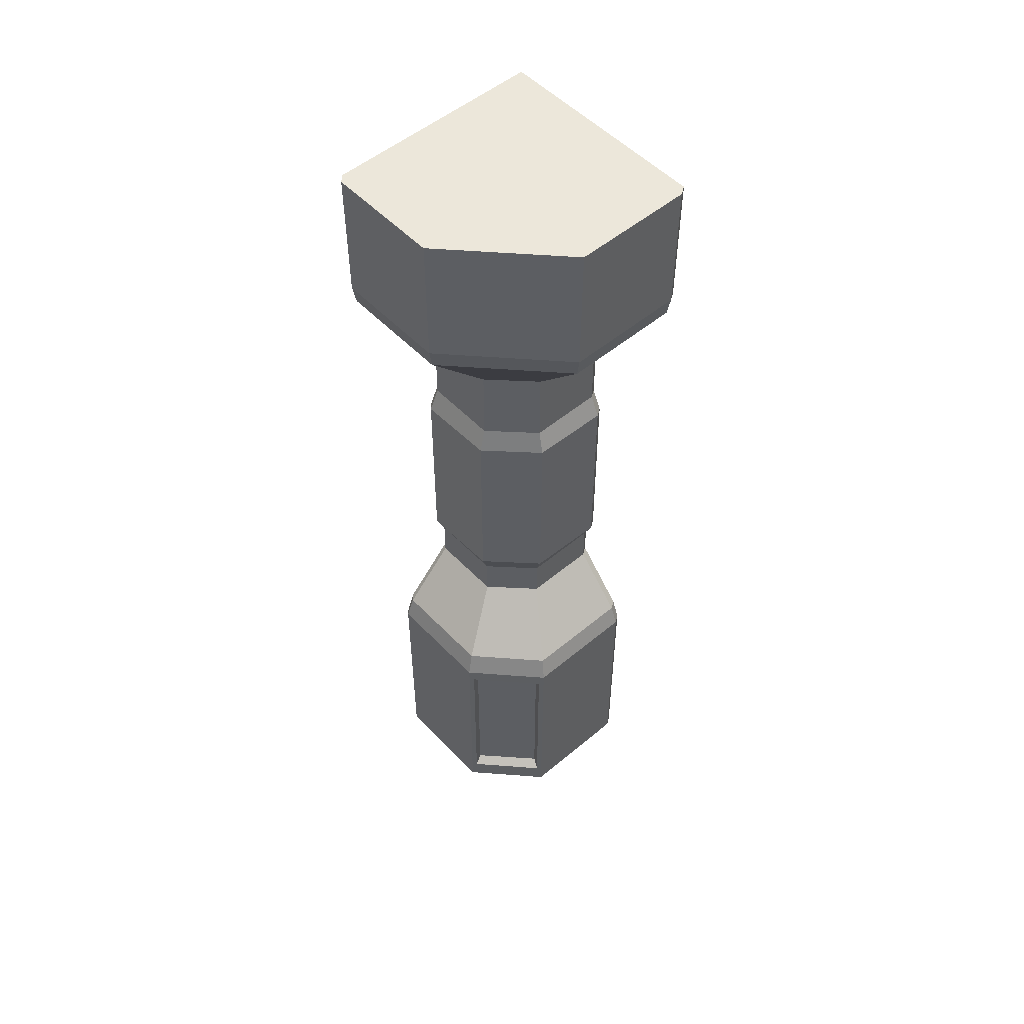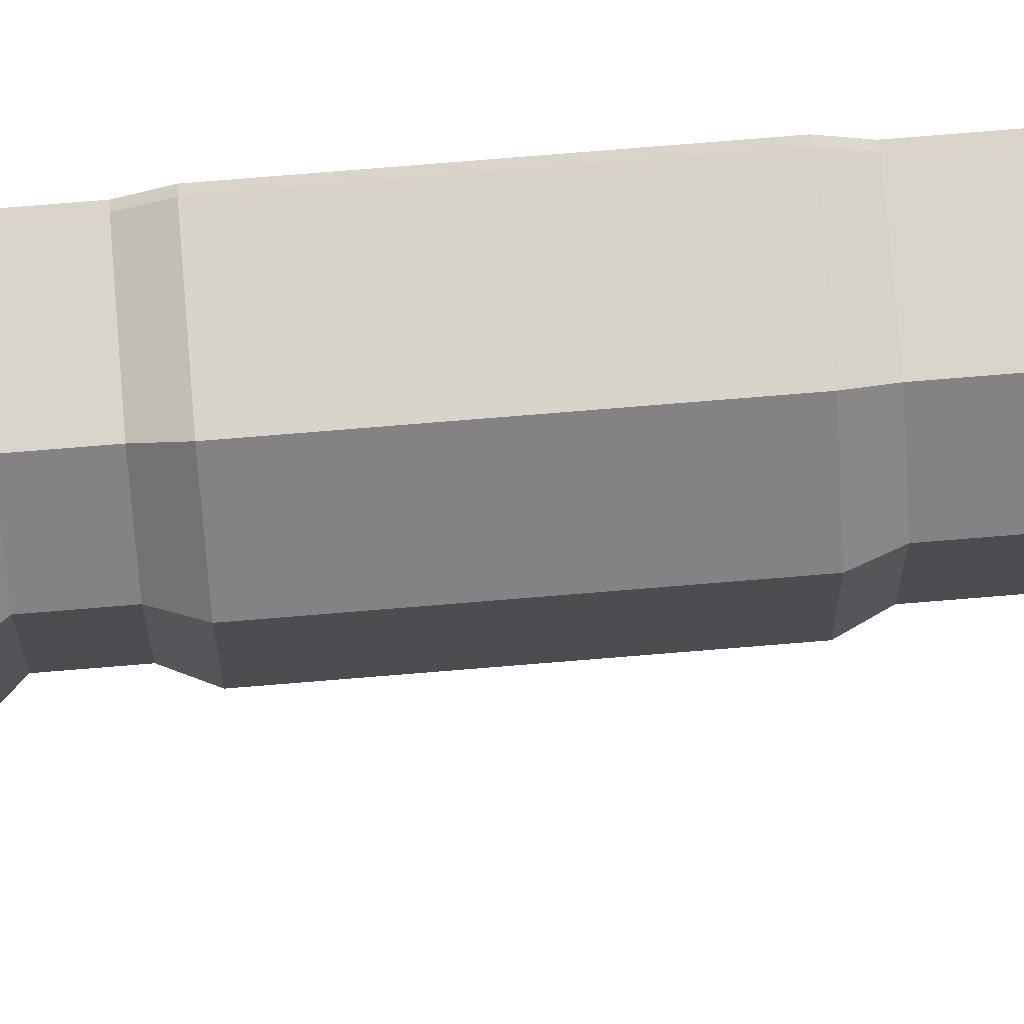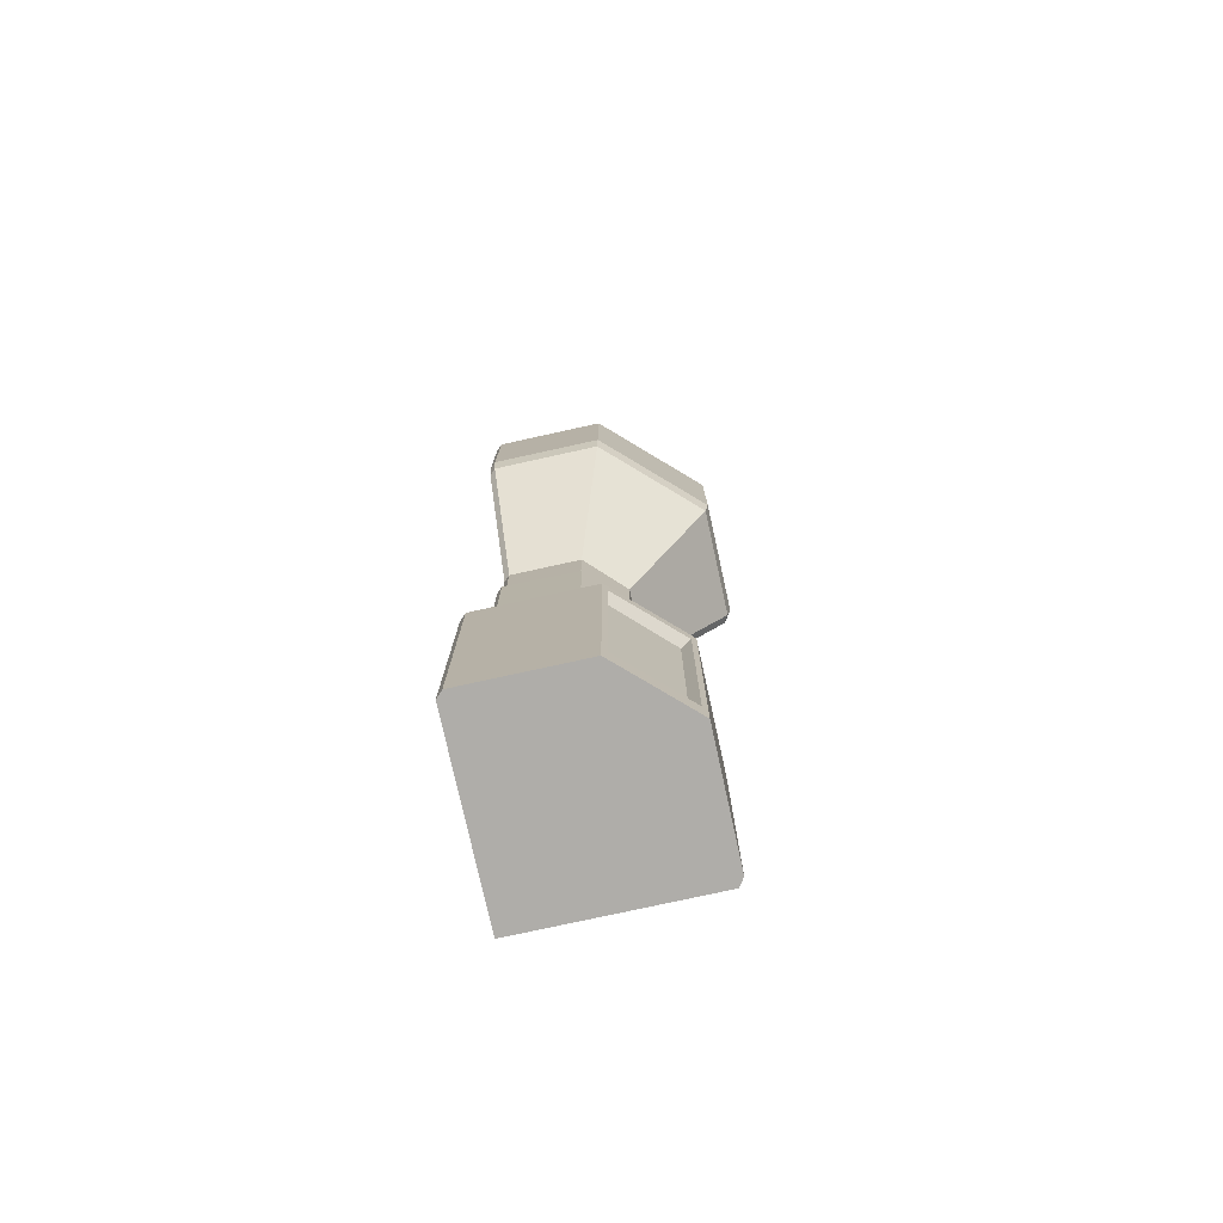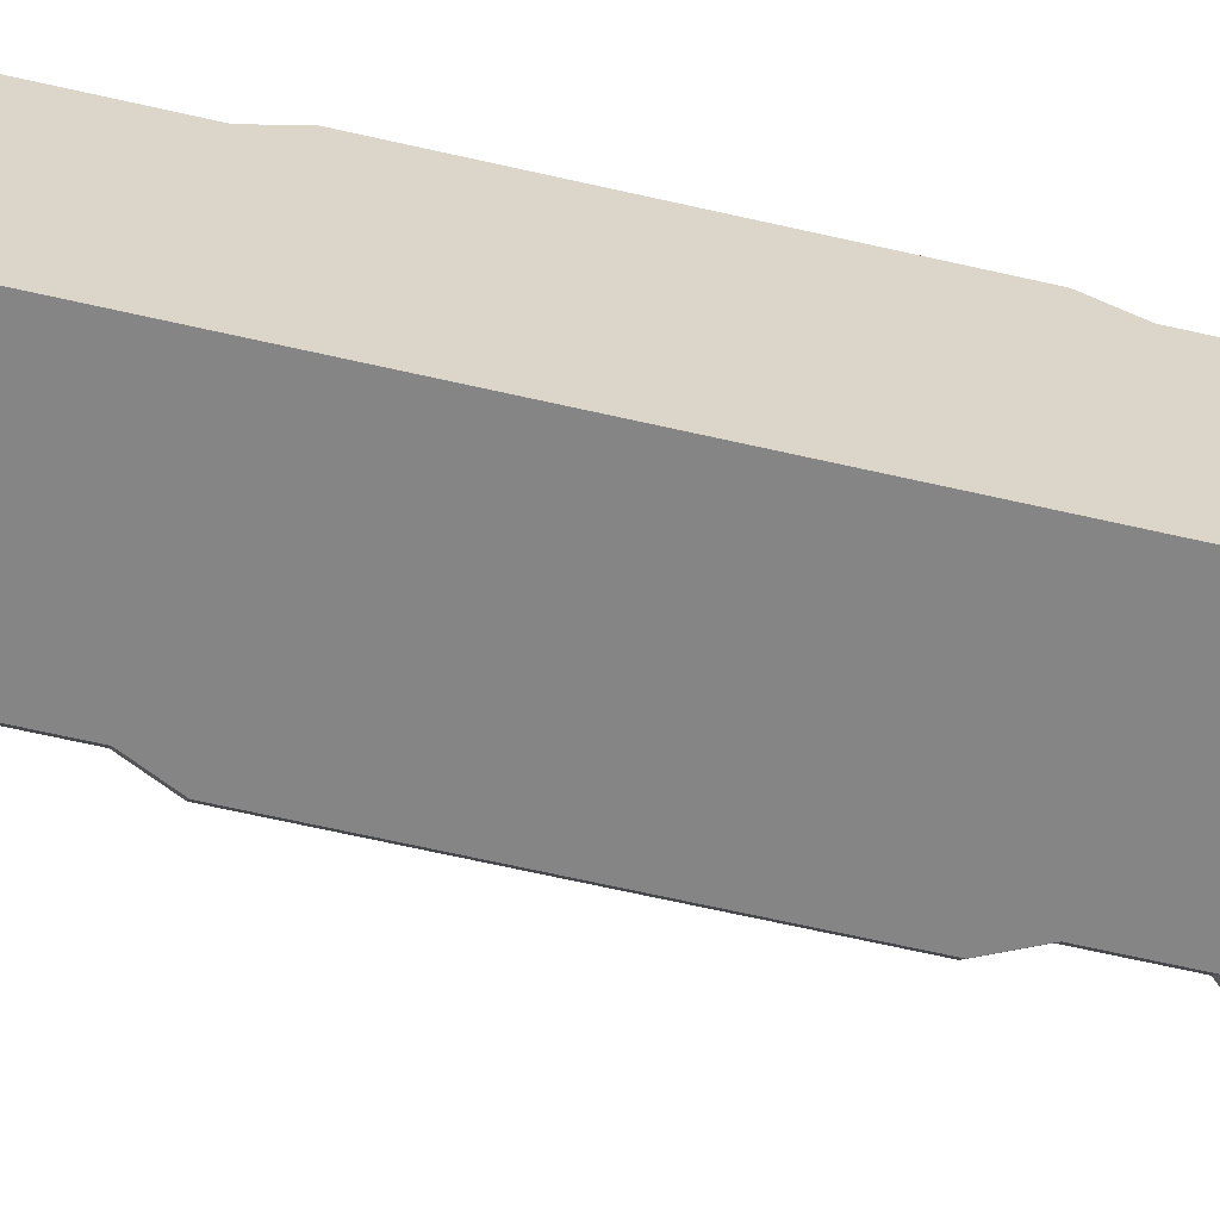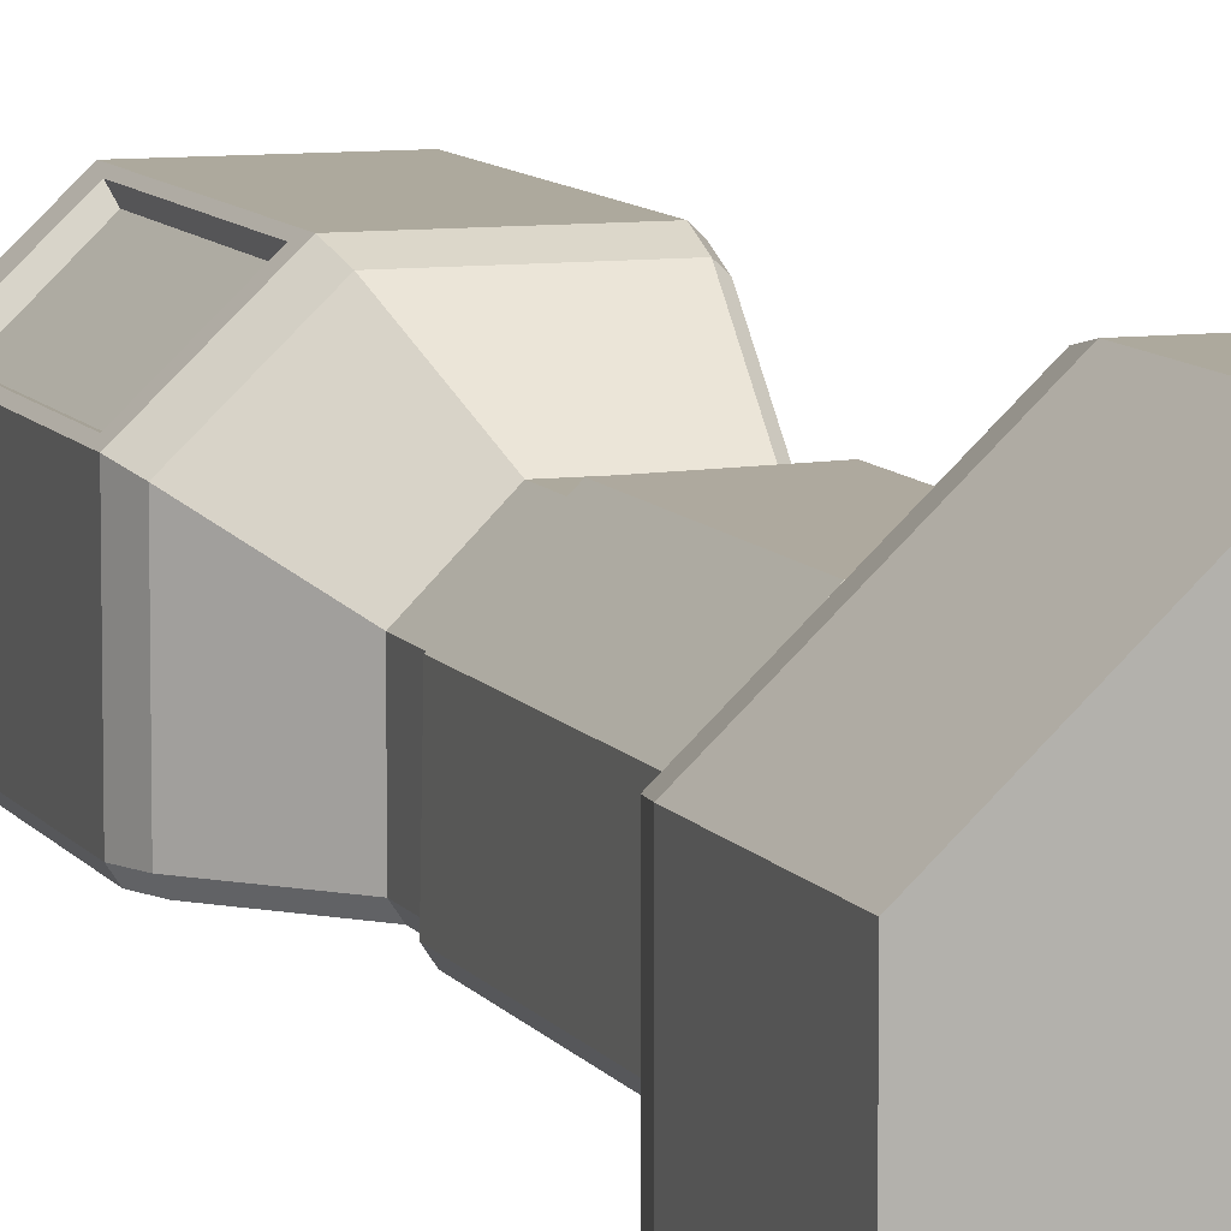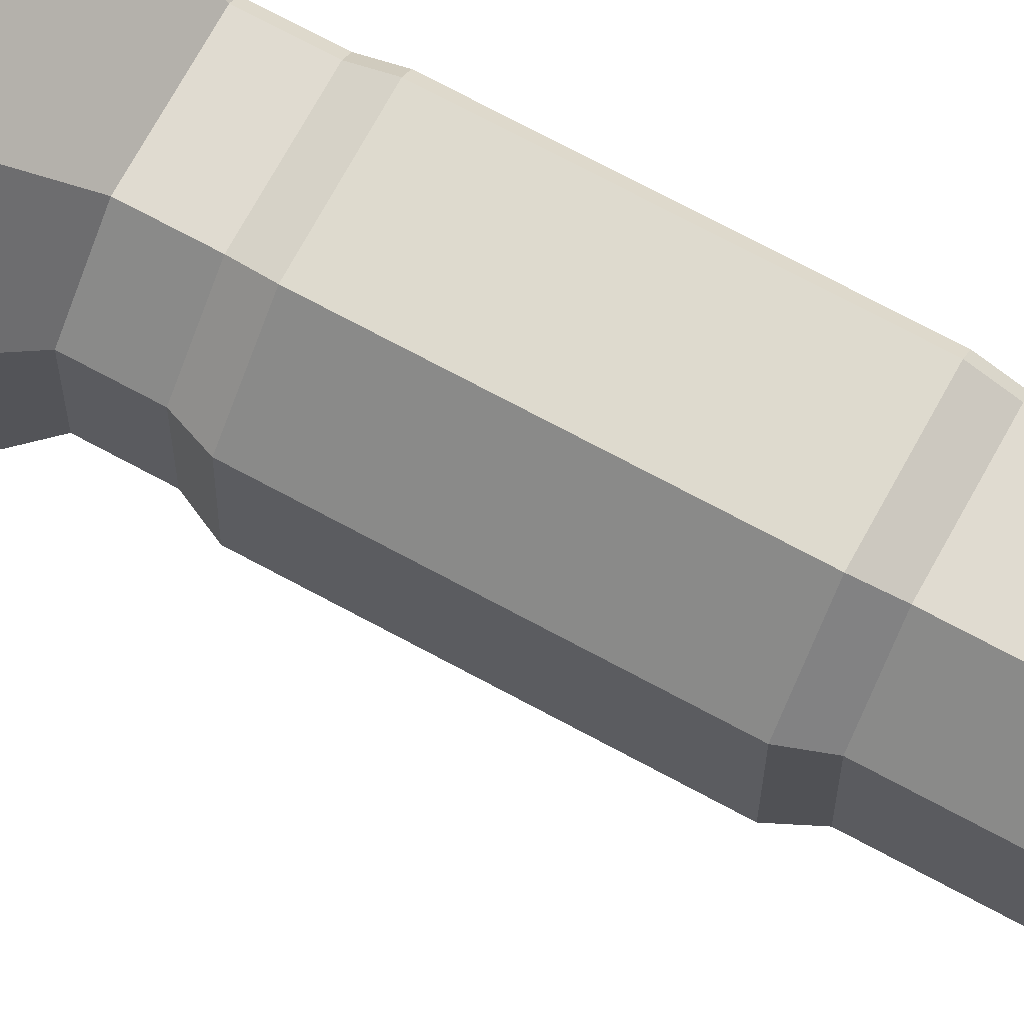
<metadata>
{"format":"obj","ext":"obj","renderer":"f3d","projection":"perspective","resolution":1024,"background":"white","views":[{"elev":52.4,"azim":48.0,"up":"+Y"},{"elev":74.4,"azim":85.3,"up":"+Z"},{"elev":-77.2,"azim":12.4,"up":"+Y"},{"elev":-61.7,"azim":-103.4,"up":"+Z"},{"elev":8.8,"azim":161.0,"up":"+Z"},{"elev":70.2,"azim":118.6,"up":"+Z"}]}
</metadata>
<code>
g SM_Bld_Wall_Corner_Pillar_02
v 0.9381 3.347 -0.202
v 0.4204 2.604 -0.202
v 0.4204 0.6591 -0.202
v 0.7461 0.2441 -0.202
v 0.9381 3.347 0.4319
v 0.4204 2.604 0.202
v 0.4204 0.6591 0.202
v 0.7461 0.2441 0.4319
v 0.7461 -1.037 -0.202
v 0.7461 -1.037 0.4319
v 0.9381 4.054 0.4319
v 0.9381 4.054 -0.202
v -0.2356 -1.037 -0.2451
v 0.202 -1.037 0.202
v -0.2356 4.054 -0.2451
v 0.4018 3.347 0.9381
v 0.202 2.604 0.4204
v 0.202 0.6591 0.4204
v 0.4018 0.2441 0.7563
v -0.202 3.347 0.9381
v -0.202 2.604 0.4204
v -0.202 0.6591 0.4204
v -0.202 0.2441 0.7563
v 0.4018 -1.037 0.7563
v -0.202 -1.037 0.7563
v -0.202 4.054 0.9381
v 0.4018 4.054 0.9381
v 0.4233 0.167 0.7361
v 0.4233 -0.9183 0.7361
v 0.7246 -0.9183 0.4521
v 0.7246 0.167 0.4521
v 0.4051 0.1274 0.6882
v 0.4051 -0.8788 0.6882
v 0.6732 -0.8788 0.4307
v 0.6732 0.1274 0.4307
v 0.4204 2.174 -0.202
v 0.4204 2.174 0.202
v 0.4204 0.8786 0.202
v 0.4204 0.8786 -0.202
v 0.202 2.174 0.4204
v -0.202 2.174 0.4204
v -0.202 0.8786 0.4204
v 0.202 0.8786 0.4204
v 0.4757 2.057 -0.202
v 0.4676 2.057 0.2216
v 0.4676 0.9955 0.2216
v 0.4757 0.9955 -0.202
v 0.2216 2.057 0.4676
v -0.202 2.057 0.4757
v -0.202 0.9955 0.4757
v 0.2216 0.9955 0.4676
v -0.202 0.3572 0.7098
v 0.3741 0.3572 0.7098
v 0.7009 0.3572 0.4001
v 0.7009 0.3572 -0.202
v -0.202 3.241 0.9174
v 0.3939 3.241 0.9174
v 0.9174 3.241 0.4228
v 0.9174 3.241 -0.202
v -0.2356 3.347 0.9055
v -0.2356 3.241 0.8848
v -0.2356 3.332 -0.2451
v -0.2356 2.174 0.3878
v -0.2356 0.8786 0.3878
v -0.2356 2.174 -0.2451
v -0.2356 0.8786 -0.2451
v -0.2356 0.6591 0.3878
v -0.2356 0.3572 0.6772
v -0.2356 0.466 -0.2451
v -0.2356 0.2441 0.7237
v -0.2356 -1.037 0.7237
v -0.2356 4.054 0.9055
v -0.2356 2.604 0.3878
v -0.2356 2.604 -0.2451
v -0.2356 0.9955 0.4431
v -0.2356 2.057 0.4431
v 0.9091 3.347 -0.2451
v 0.8885 3.241 -0.2451
v 0.3914 2.174 -0.2451
v 0.3914 0.8786 -0.2451
v 0.3914 0.6591 -0.2451
v 0.672 0.3572 -0.2451
v 0.7171 0.2441 -0.2451
v 0.7171 -1.037 -0.2451
v 0.9091 4.054 -0.2451
v 0.3914 2.604 -0.2451
v 0.4468 2.057 -0.2451
v 0.4468 0.9955 -0.2451
v 0.9381 3.347 0.4319
v 0.9381 3.347 -0.202
v 0.7461 -1.037 -0.202
v -0.2356 -1.037 -0.2451
v 0.7461 -1.037 0.4319
v 0.9381 4.054 0.4319
v -0.2356 4.054 -0.2451
v 0.9381 4.054 -0.202
v -0.202 3.347 0.9381
v 0.4018 3.347 0.9381
v -0.2356 3.332 -0.2451
v -0.2356 0.8786 -0.2451
v -0.2356 2.174 -0.2451
v -0.2356 0.466 -0.2451
v -0.2356 -1.037 -0.2451
v 0.4018 -1.037 0.7563
v -0.202 -1.037 0.7563
v -0.2356 4.054 -0.2451
v -0.202 4.054 0.9381
v 0.4018 4.054 0.9381
v 0.4018 4.054 0.9381
v 0.9381 4.054 0.4319
v 0.9381 3.347 0.4319
v 0.4018 3.347 0.9381
v 0.9174 3.241 0.4228
v 0.3939 3.241 0.9174
v 0.4018 3.347 0.9381
v 0.9381 3.347 0.4319
v 0.2216 2.057 0.4676
v 0.4676 2.057 0.2216
v 0.4676 0.9955 0.2216
v 0.2216 0.9955 0.4676
v 0.7009 0.3572 0.4001
v 0.3741 0.3572 0.7098
v 0.202 0.6591 0.4204
v 0.4204 0.6591 0.202
v 0.4018 0.2441 0.7563
v 0.4018 -1.037 0.7563
v 0.7461 -1.037 0.4319
v 0.7461 0.2441 0.4319
v 0.4233 0.167 0.7361
v 0.4051 0.1274 0.6882
v 0.4051 -0.8788 0.6882
v 0.4233 -0.9183 0.7361
v 0.4233 -0.9183 0.7361
v 0.4051 -0.8788 0.6882
v 0.6732 -0.8788 0.4307
v 0.7246 -0.9183 0.4521
v 0.7246 -0.9183 0.4521
v 0.6732 -0.8788 0.4307
v 0.6732 0.1274 0.4307
v 0.7246 0.167 0.4521
v 0.7246 0.167 0.4521
v 0.6732 0.1274 0.4307
v 0.4051 0.1274 0.6882
v 0.4233 0.167 0.7361
v 0.4204 0.6591 0.202
v 0.4204 0.6591 -0.202
v 0.3914 0.8786 -0.2451
v -0.2356 0.8786 -0.2451
v -0.2356 0.466 -0.2451
v -0.2356 0.8786 -0.2451
v -0.2356 2.174 -0.2451
v -0.2356 2.604 -0.2451
v -0.2356 2.174 -0.2451
v 0.3914 2.174 -0.2451
v -0.202 0.6591 0.4204
v 0.202 0.6591 0.4204
v -0.2356 2.174 0.3878
v -0.2356 2.174 -0.2451
v -0.2356 2.604 -0.2451
v -0.2356 0.8786 -0.2451
v -0.2356 0.8786 0.3878
v 0.202 0.6591 0.4204
v 0.202 0.8786 0.4204
v 0.4204 0.8786 0.202
v 0.4204 0.6591 0.202
v 0.4204 2.604 0.202
v 0.4204 2.174 0.202
v 0.202 2.174 0.4204
v 0.202 2.604 0.4204
v 0.4204 2.174 -0.202
v 0.4757 2.057 -0.202
v 0.4676 2.057 0.2216
v 0.4204 2.174 0.202
v 0.4204 0.8786 0.202
v 0.4676 0.9955 0.2216
v 0.4757 0.9955 -0.202
v 0.4204 0.8786 -0.202
v 0.202 2.174 0.4204
v 0.2216 2.057 0.4676
v -0.202 2.057 0.4757
v -0.202 2.174 0.4204
v -0.202 0.8786 0.4204
v -0.202 0.9955 0.4757
v 0.2216 0.9955 0.4676
v 0.202 0.8786 0.4204
v 0.202 0.8786 0.4204
v 0.2216 0.9955 0.4676
v 0.4676 0.9955 0.2216
v 0.4204 0.8786 0.202
v 0.4204 2.174 0.202
v 0.4676 2.057 0.2216
v 0.2216 2.057 0.4676
v 0.202 2.174 0.4204
v 0.3741 0.3572 0.7098
v 0.4018 0.2441 0.7563
v -0.202 0.2441 0.7563
v -0.202 0.3572 0.7098
v 0.7461 0.2441 0.4319
v 0.4018 0.2441 0.7563
v 0.3741 0.3572 0.7098
v 0.7009 0.3572 0.4001
v 0.7009 0.3572 -0.202
v 0.7461 0.2441 -0.202
v 0.7461 0.2441 0.4319
v 0.7009 0.3572 0.4001
v -0.2356 2.604 0.3878
v -0.2356 2.604 -0.2451
v 0.3939 3.241 0.9174
v 0.202 2.604 0.4204
v -0.202 2.604 0.4204
v -0.202 3.241 0.9174
v 0.4204 2.604 0.202
v 0.202 2.604 0.4204
v 0.3939 3.241 0.9174
v 0.9174 3.241 0.4228
v 0.9174 3.241 -0.202
v 0.4204 2.604 -0.202
v 0.4204 2.604 0.202
v 0.9174 3.241 0.4228
v -0.2356 2.604 -0.2451
v 0.3914 2.604 -0.2451
v -0.202 3.241 0.9174
v -0.2356 3.241 0.8848
v -0.2356 3.347 0.9055
v -0.202 3.347 0.9381
v -0.202 0.3572 0.7098
v -0.2356 0.3572 0.6772
v -0.2356 0.6591 0.3878
v -0.202 0.6591 0.4204
v -0.202 -1.037 0.7563
v -0.2356 -1.037 0.7237
v -0.2356 0.2441 0.7237
v -0.202 0.2441 0.7563
v -0.2356 -1.037 0.7237
v -0.202 3.347 0.9381
v -0.2356 3.347 0.9055
v -0.2356 4.054 0.9055
v -0.202 4.054 0.9381
v -0.2356 4.054 0.9055
v -0.202 2.174 0.4204
v -0.2356 2.174 0.3878
v -0.2356 2.604 0.3878
v -0.202 2.604 0.4204
v -0.202 0.6591 0.4204
v -0.2356 0.6591 0.3878
v -0.2356 0.8786 0.3878
v -0.202 0.8786 0.4204
v -0.202 0.8786 0.4204
v -0.2356 0.8786 0.3878
v -0.2356 0.9955 0.4431
v -0.202 0.9955 0.4757
v -0.202 0.9955 0.4757
v -0.2356 0.9955 0.4431
v -0.2356 2.057 0.4431
v -0.202 2.057 0.4757
v -0.202 2.057 0.4757
v -0.2356 2.057 0.4431
v -0.2356 2.174 0.3878
v -0.202 2.174 0.4204
v -0.202 0.2441 0.7563
v -0.2356 0.2441 0.7237
v -0.2356 0.3572 0.6772
v -0.202 0.3572 0.7098
v -0.202 2.604 0.4204
v -0.2356 2.604 0.3878
v -0.2356 3.241 0.8848
v -0.202 3.241 0.9174
v 0.9381 3.347 -0.202
v 0.9091 3.347 -0.2451
v 0.8885 3.241 -0.2451
v 0.9174 3.241 -0.202
v 0.4204 0.6591 -0.202
v 0.3914 0.6591 -0.2451
v 0.672 0.3572 -0.2451
v 0.7009 0.3572 -0.202
v 0.7461 0.2441 -0.202
v 0.7171 0.2441 -0.2451
v 0.7171 -1.037 -0.2451
v 0.7461 -1.037 -0.202
v 0.7171 -1.037 -0.2451
v 0.9381 4.054 -0.202
v 0.9091 4.054 -0.2451
v 0.9091 3.347 -0.2451
v 0.9381 3.347 -0.202
v 0.9091 4.054 -0.2451
v 0.4204 0.8786 -0.202
v 0.3914 0.8786 -0.2451
v 0.3914 0.6591 -0.2451
v 0.4204 0.6591 -0.202
v 0.4204 2.604 -0.202
v 0.3914 2.604 -0.2451
v 0.3914 2.174 -0.2451
v 0.4204 2.174 -0.202
v 0.4204 2.174 -0.202
v 0.3914 2.174 -0.2451
v 0.4468 2.057 -0.2451
v 0.4757 2.057 -0.202
v 0.4757 2.057 -0.202
v 0.4468 2.057 -0.2451
v 0.4468 0.9955 -0.2451
v 0.4757 0.9955 -0.202
v 0.4757 0.9955 -0.202
v 0.4468 0.9955 -0.2451
v 0.3914 0.8786 -0.2451
v 0.4204 0.8786 -0.202
v 0.7009 0.3572 -0.202
v 0.672 0.3572 -0.2451
v 0.7171 0.2441 -0.2451
v 0.7461 0.2441 -0.202
v 0.9174 3.241 -0.202
v 0.8885 3.241 -0.2451
v 0.3914 2.604 -0.2451
v 0.4204 2.604 -0.202
g SM_Bld_Wall_Corner_Pillar_02_0
f 58 59 1
f 5 58 1
f 46 47 44
f 45 46 44
f 54 55 3
f 7 54 3
f 10 9 4
f 8 10 4
f 12 11 89
f 90 12 89
f 66 65 79
f 80 66 79
f 79 87 80
f 87 88 80
f 84 13 83
f 13 69 83
f 82 83 69
f 82 69 81
f 69 148 81
f 148 147 81
f 62 15 85
f 77 62 85
f 78 62 77
f 78 221 62
f 221 220 62
f 56 57 16
f 20 56 16
f 50 51 48
f 49 50 48
f 52 53 18
f 22 52 18
f 25 24 19
f 23 25 19
f 27 26 97
f 98 27 97
f 101 100 64
f 63 101 64
f 64 75 63
f 75 76 63
f 102 103 71
f 70 102 71
f 68 102 70
f 67 102 68
f 67 161 102
f 161 160 102
f 72 106 60
f 106 99 60
f 60 99 61
f 61 99 206
f 99 207 206
f 111 110 109
f 112 111 109
f 115 114 113
f 116 115 113
f 119 118 117
f 120 119 117
f 123 122 121
f 124 123 121
f 34 35 32
f 33 34 32
f 131 130 129
f 132 131 129
f 135 134 133
f 136 135 133
f 139 138 137
f 140 139 137
f 143 142 141
f 144 143 141
f 37 36 2
f 6 37 2
f 39 38 145
f 146 39 145
f 151 150 149
f 74 151 149
f 154 153 152
f 86 154 152
f 41 40 17
f 21 41 17
f 43 42 155
f 156 43 155
f 158 157 73
f 159 158 73
f 164 163 162
f 165 164 162
f 168 167 166
f 169 168 166
f 172 171 170
f 173 172 170
f 176 175 174
f 177 176 174
f 180 179 178
f 181 180 178
f 184 183 182
f 185 184 182
f 188 187 186
f 189 188 186
f 192 191 190
f 193 192 190
f 196 195 194
f 197 196 194
f 200 199 198
f 201 200 198
f 204 203 202
f 205 204 202
f 210 209 208
f 211 210 208
f 214 213 212
f 215 214 212
f 218 217 216
f 219 218 216
f 224 223 222
f 225 224 222
f 228 227 226
f 229 228 226
f 232 231 230
f 233 232 230
f 105 234 92
f 105 92 104
f 92 14 104
f 93 104 14
f 93 14 91
f 14 92 91
f 92 280 91
f 237 236 235
f 238 237 235
f 95 239 107
f 108 95 107
f 94 95 108
f 96 95 94
f 96 285 95
f 242 241 240
f 243 242 240
f 246 245 244
f 247 246 244
f 250 249 248
f 251 250 248
f 254 253 252
f 255 254 252
f 258 257 256
f 259 258 256
f 262 261 260
f 263 262 260
f 266 265 264
f 267 266 264
f 270 269 268
f 271 270 268
f 274 273 272
f 275 274 272
f 278 277 276
f 279 278 276
f 283 282 281
f 284 283 281
f 288 287 286
f 289 288 286
f 292 291 290
f 293 292 290
f 296 295 294
f 297 296 294
f 300 299 298
f 301 300 298
f 304 303 302
f 305 304 302
f 308 307 306
f 309 308 306
f 312 311 310
f 313 312 310
f 29 28 125
f 126 29 125
f 125 28 128
f 30 29 126
f 28 31 128
f 127 30 126
f 128 31 127
f 31 30 127

</code>
